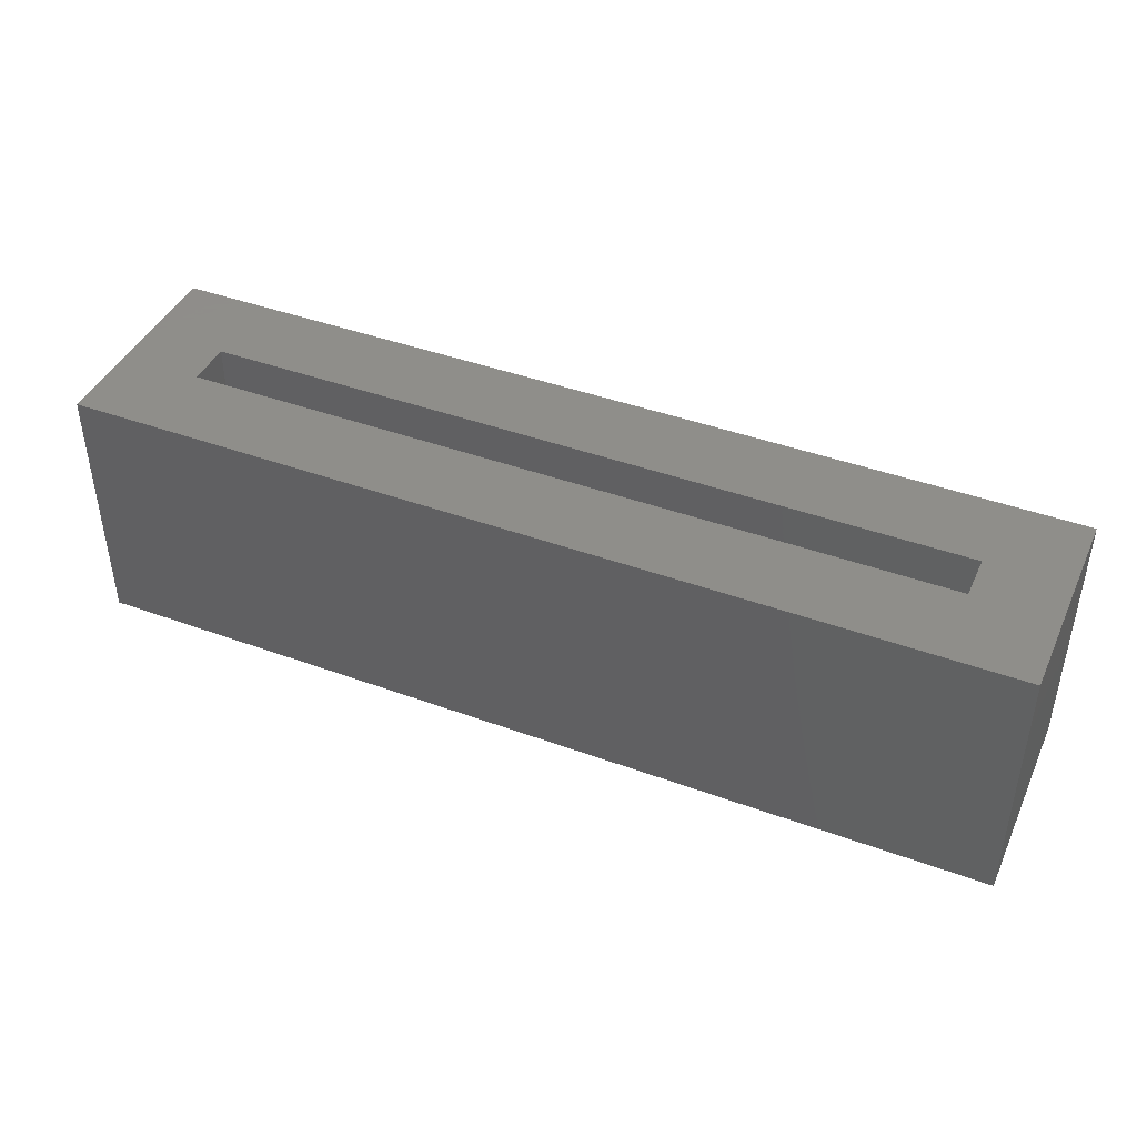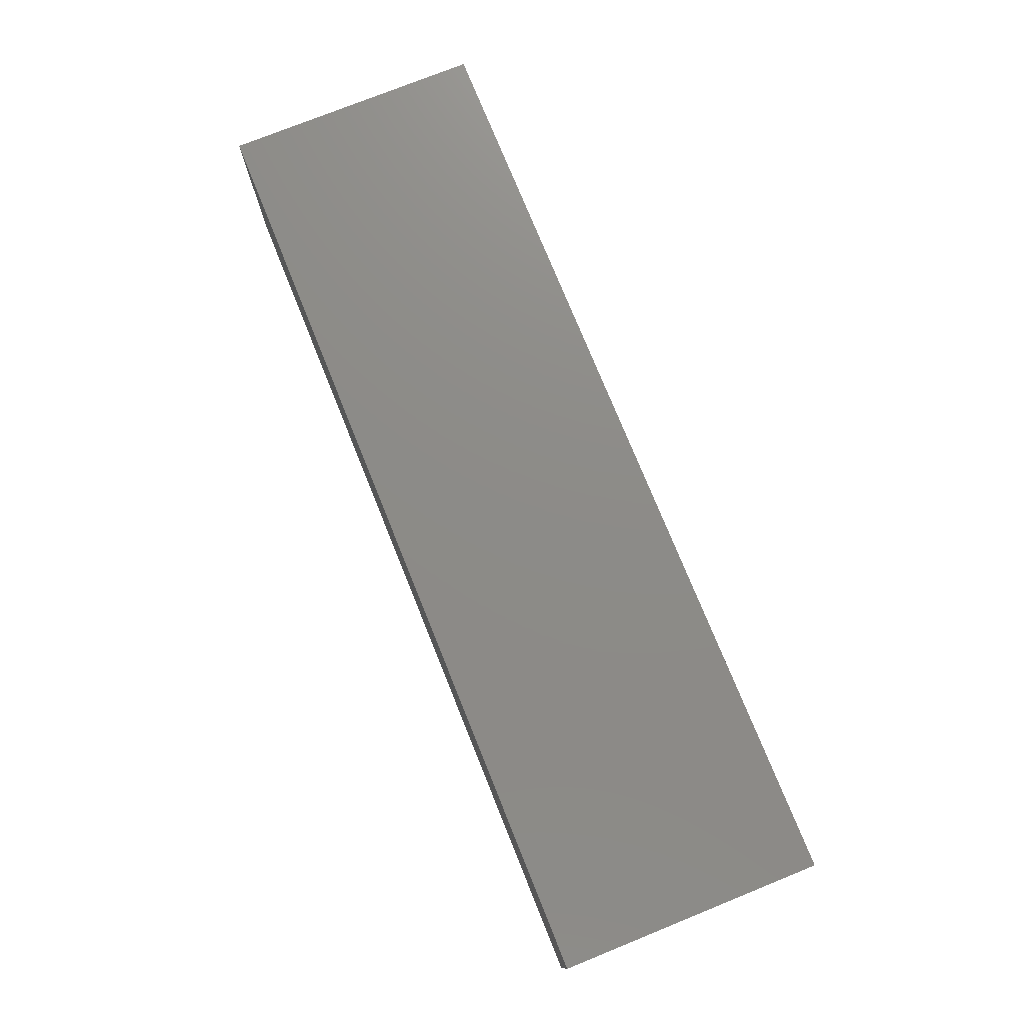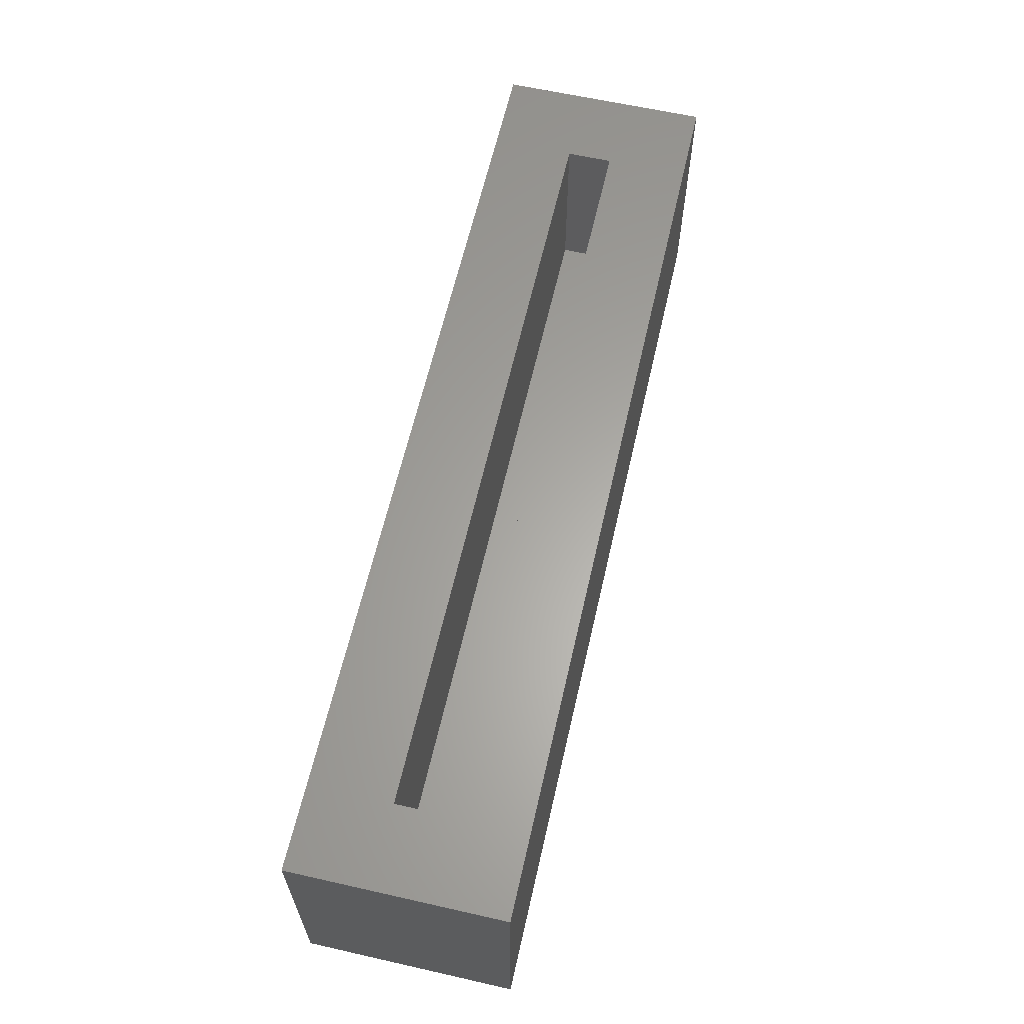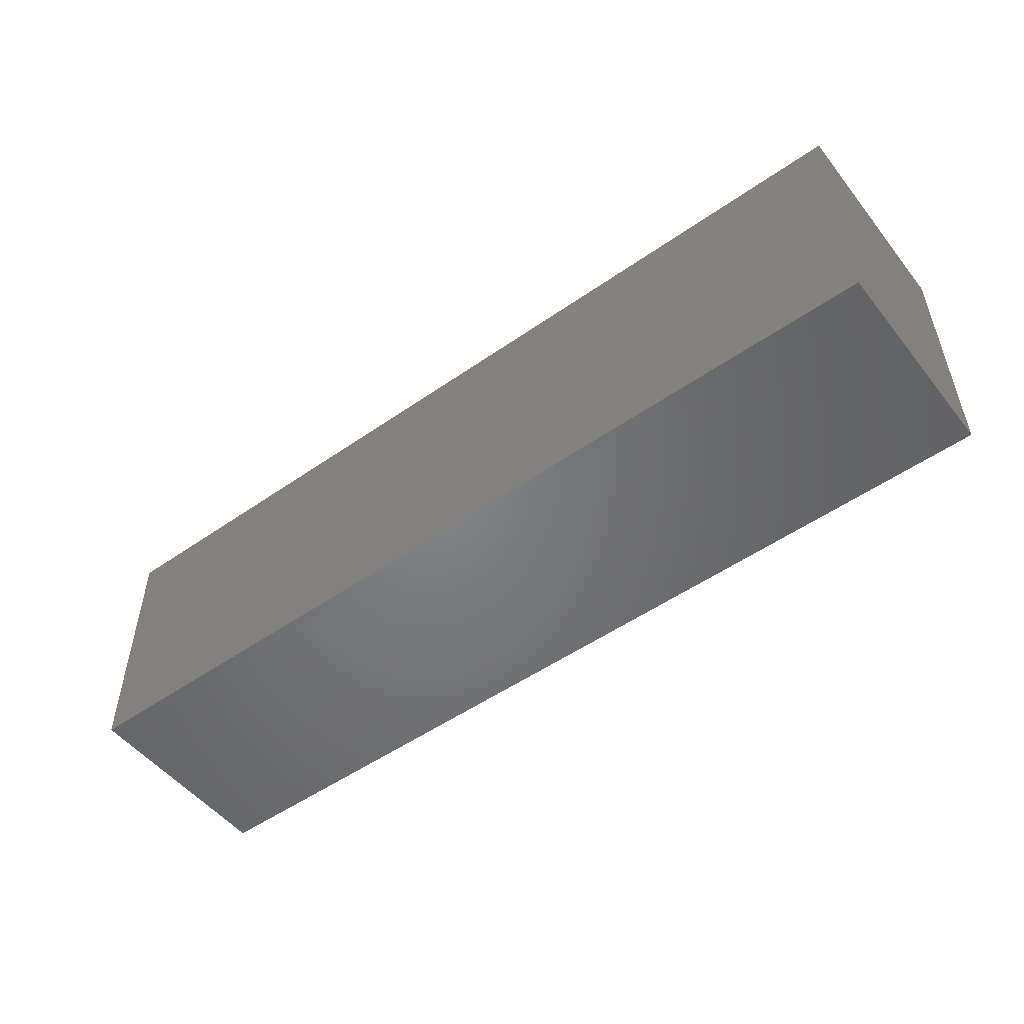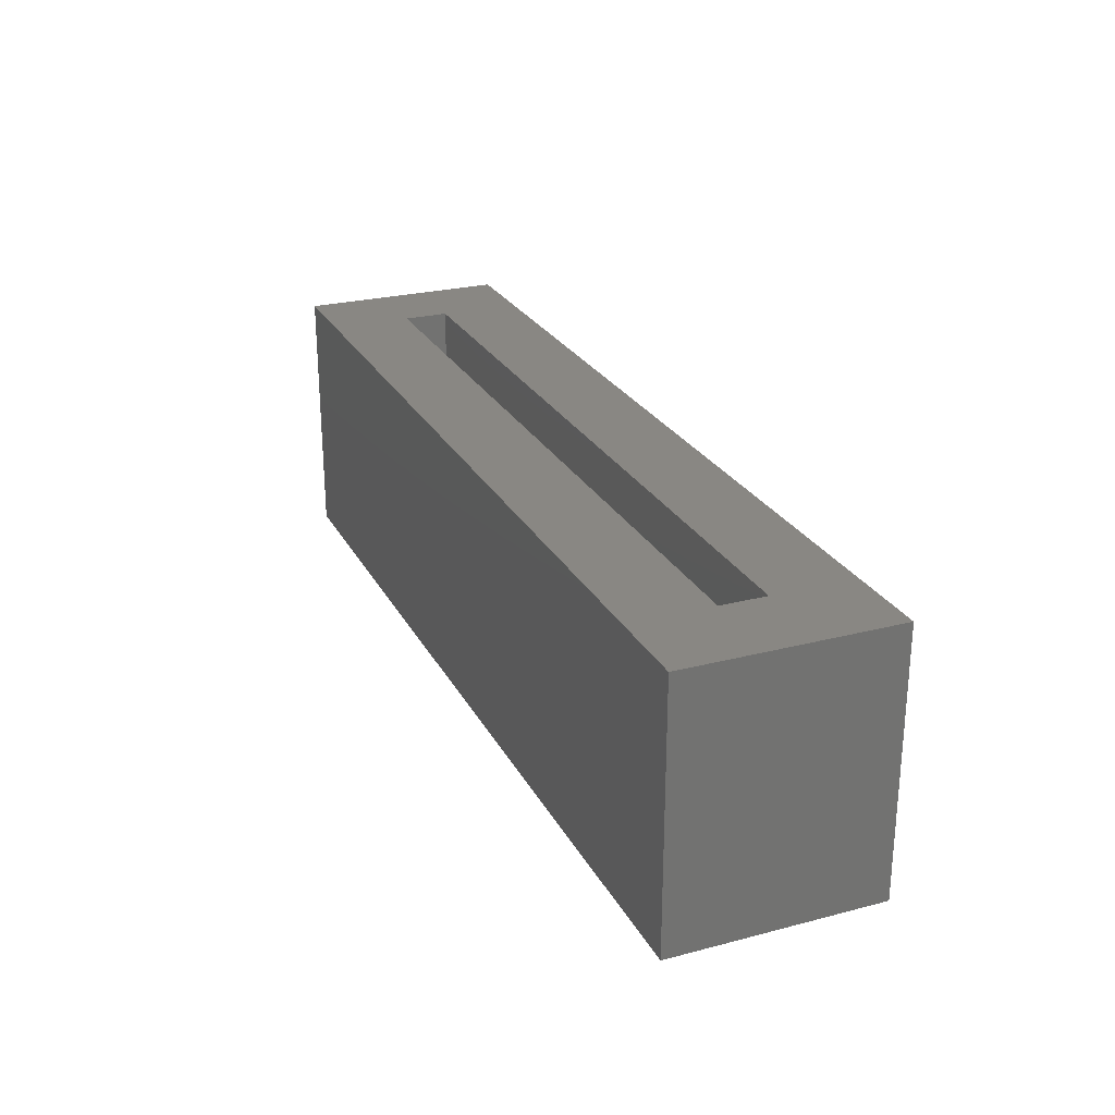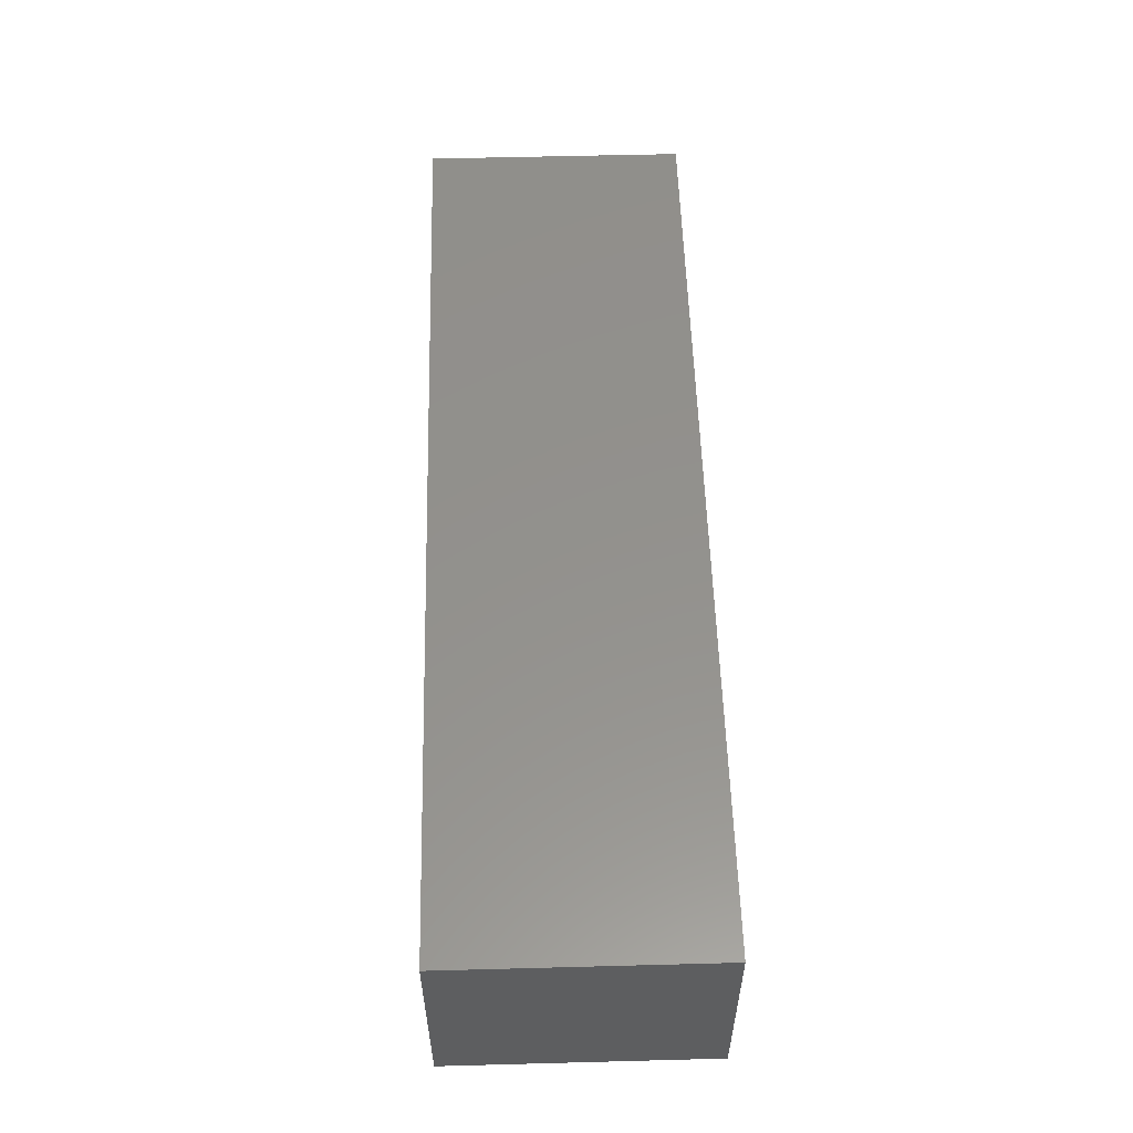
<metadata>
{"format":"stl","ext":"stl","renderer":"f3d","projection":"perspective","resolution":1024,"background":"white","views":[{"elev":42.8,"azim":23.5,"up":"+Y"},{"elev":75.7,"azim":68.0,"up":"+Z"},{"elev":62.4,"azim":-77.1,"up":"+Y"},{"elev":-51.4,"azim":-142.8,"up":"+Y"},{"elev":25.5,"azim":67.4,"up":"+Y"},{"elev":55.0,"azim":-91.6,"up":"+Z"}]}
</metadata>
<code>
# stl→obj: 16 verts, 28 faces
v -0.8826 0.1757 0.25
v -0.7264 0.1757 0.09375
v -0.8826 0.1757 -0.1484
v -0.7264 0.1757 0.007812
v 0.8826 0.1757 -0.1484
v 0.7264 0.1757 0.007812
v 0.8826 0.1757 0.25
v 0.7264 0.1757 0.09375
v 0.7264 -0.1639 0.09375
v 0.7264 -0.1639 0.007812
v -0.7264 -0.1639 0.09375
v -0.7264 -0.1639 0.007812
v -0.8826 -0.3201 0.25
v -0.8826 -0.3201 -0.1484
v 0.8826 -0.3201 0.25
v 0.8826 -0.3201 -0.1484
f 1 2 3
f 3 2 4
f 3 4 5
f 5 4 6
f 5 6 7
f 7 6 8
f 7 8 1
f 1 8 2
f 9 8 10
f 10 8 6
f 2 11 4
f 4 11 12
f 4 12 6
f 6 12 10
f 2 8 11
f 11 8 9
f 13 14 15
f 15 14 16
f 15 16 7
f 7 16 5
f 1 3 13
f 13 3 14
f 3 5 14
f 14 5 16
f 1 13 7
f 7 13 15
f 11 9 12
f 12 9 10

</code>
